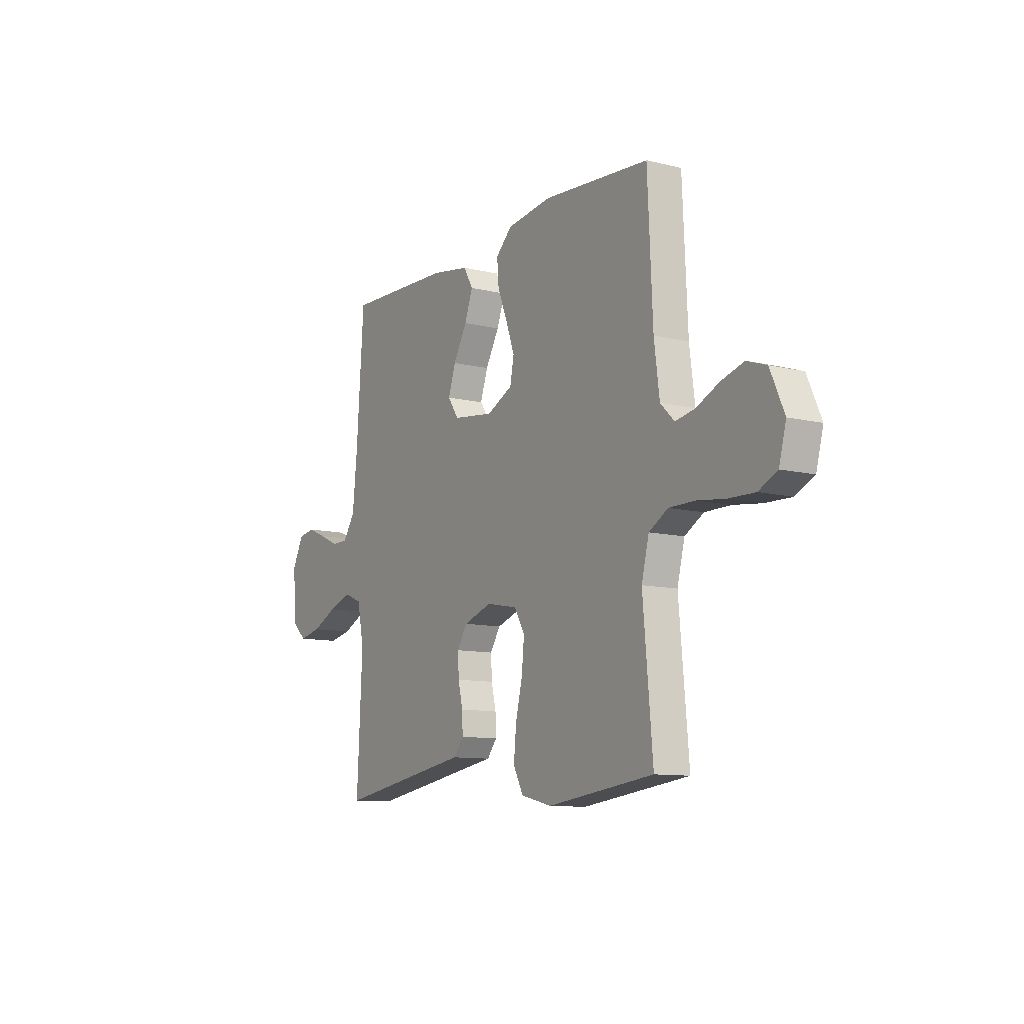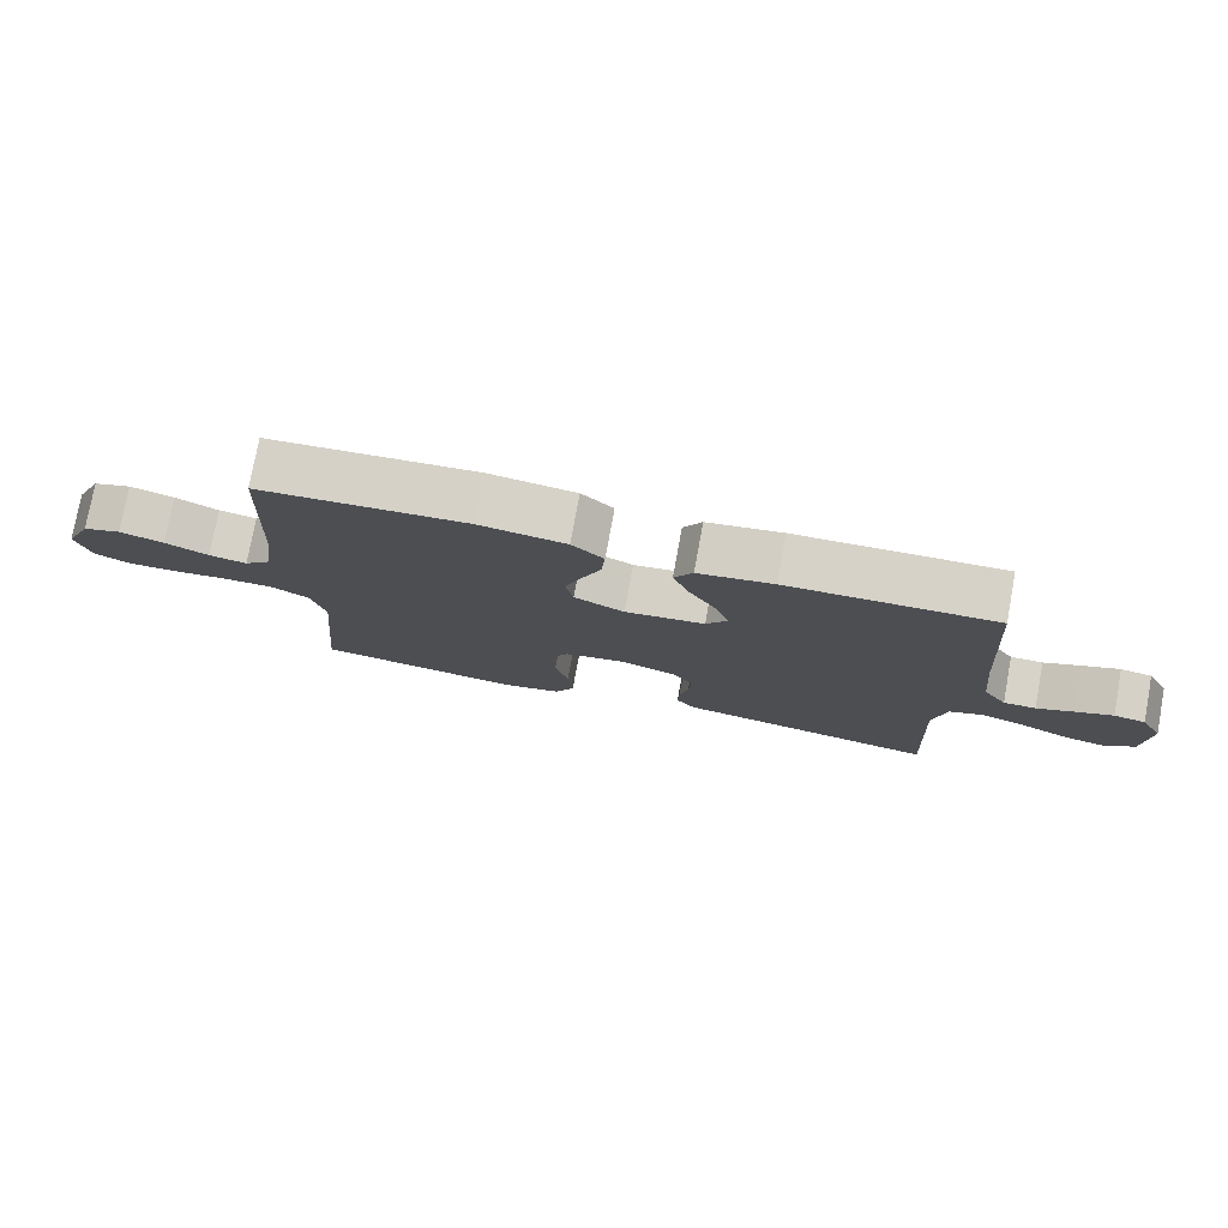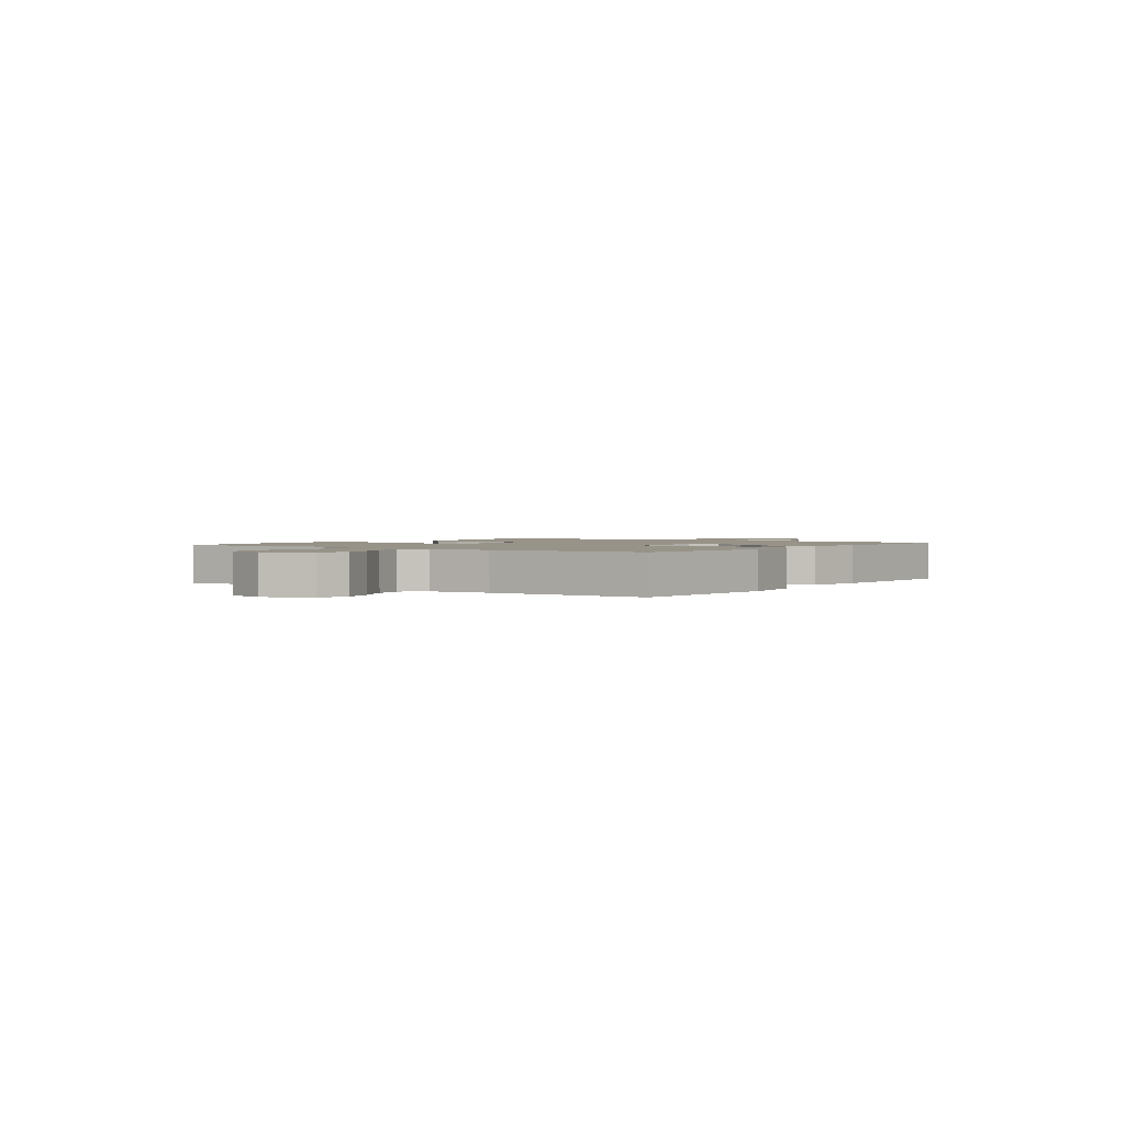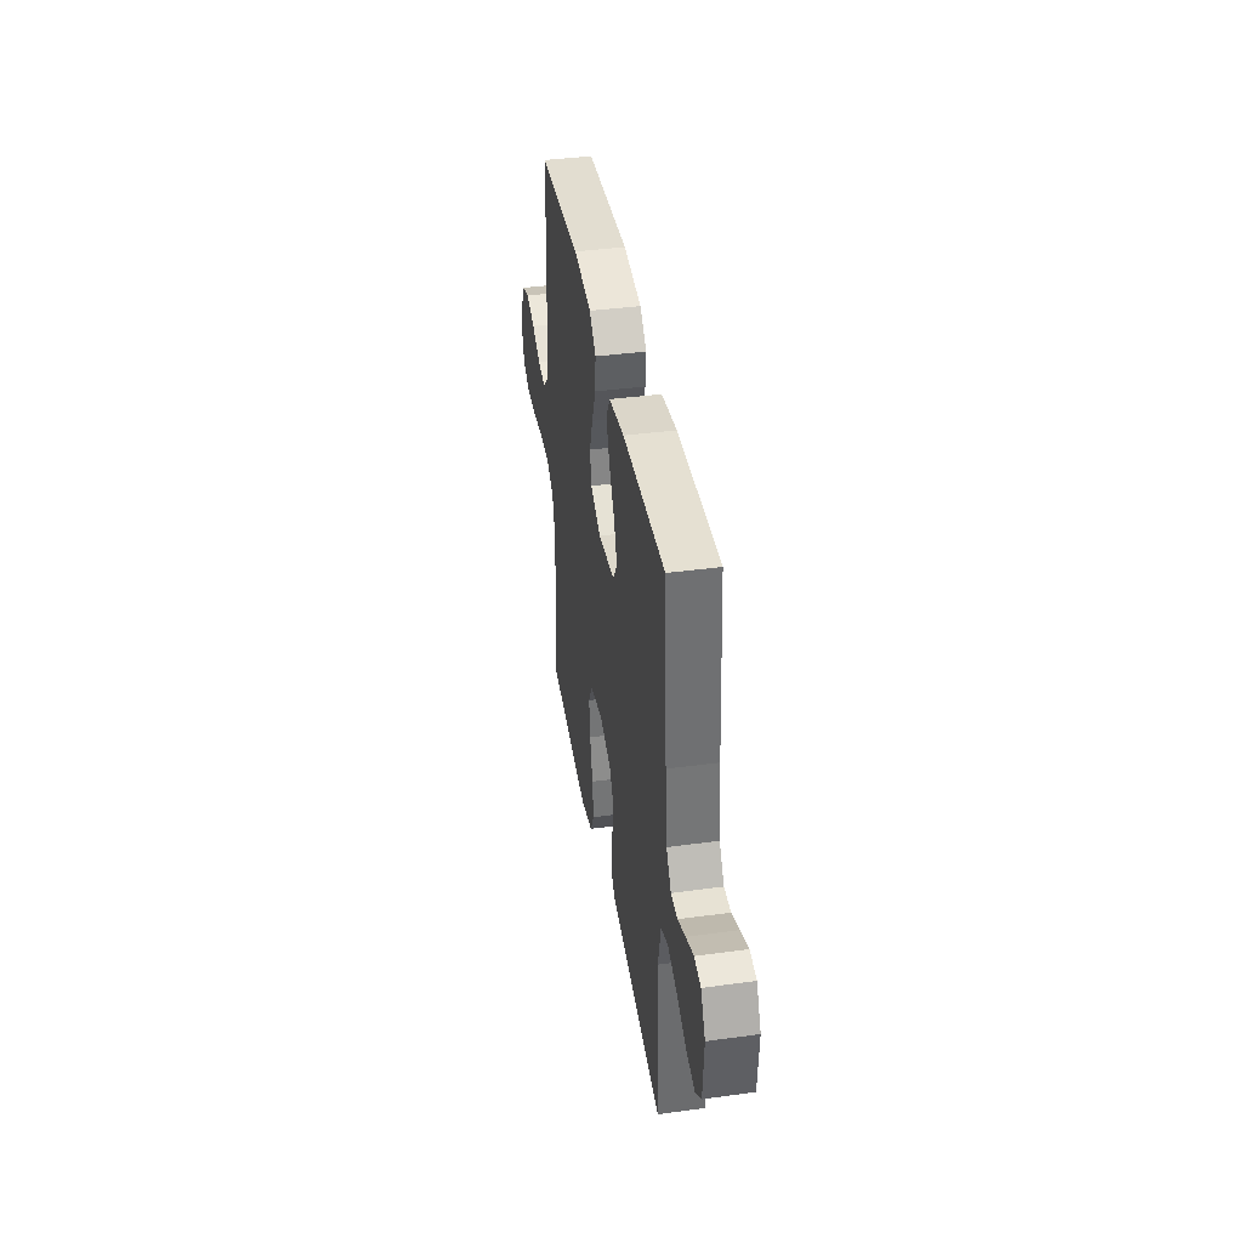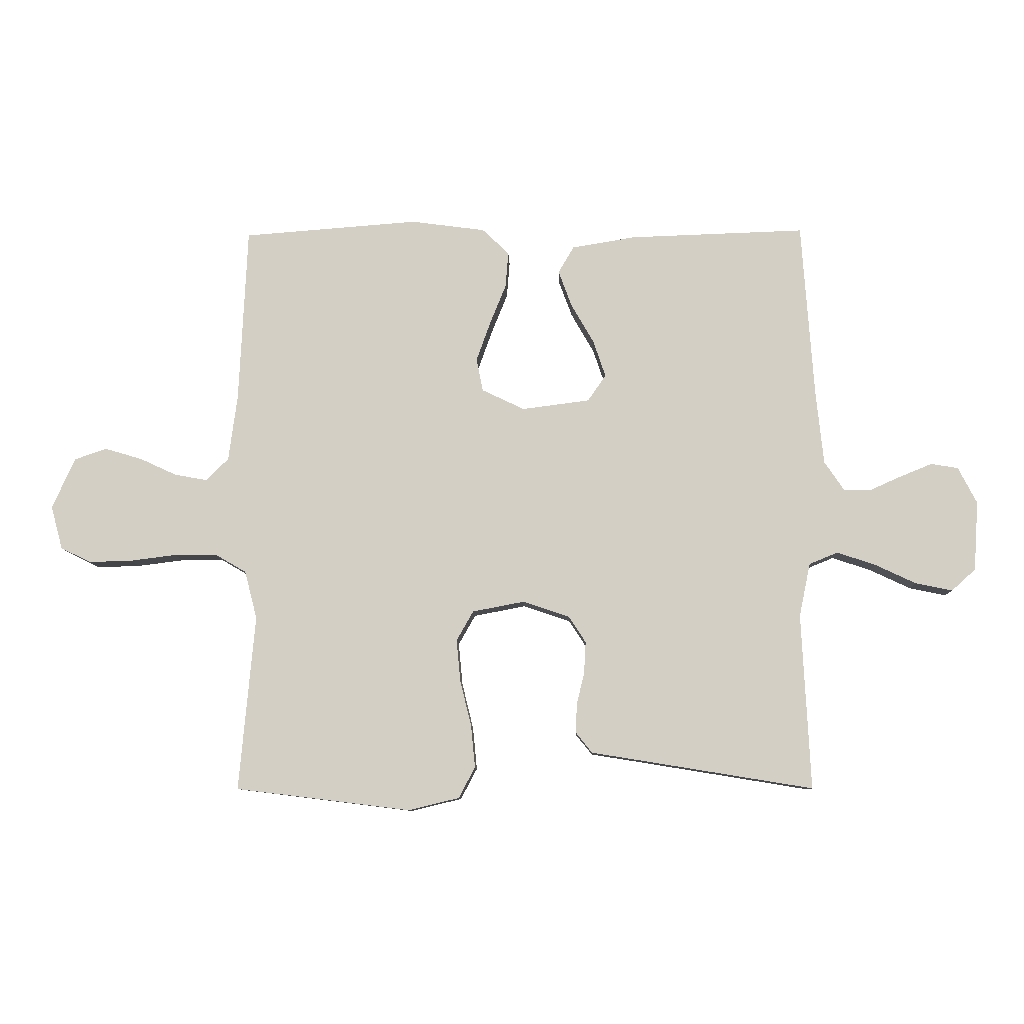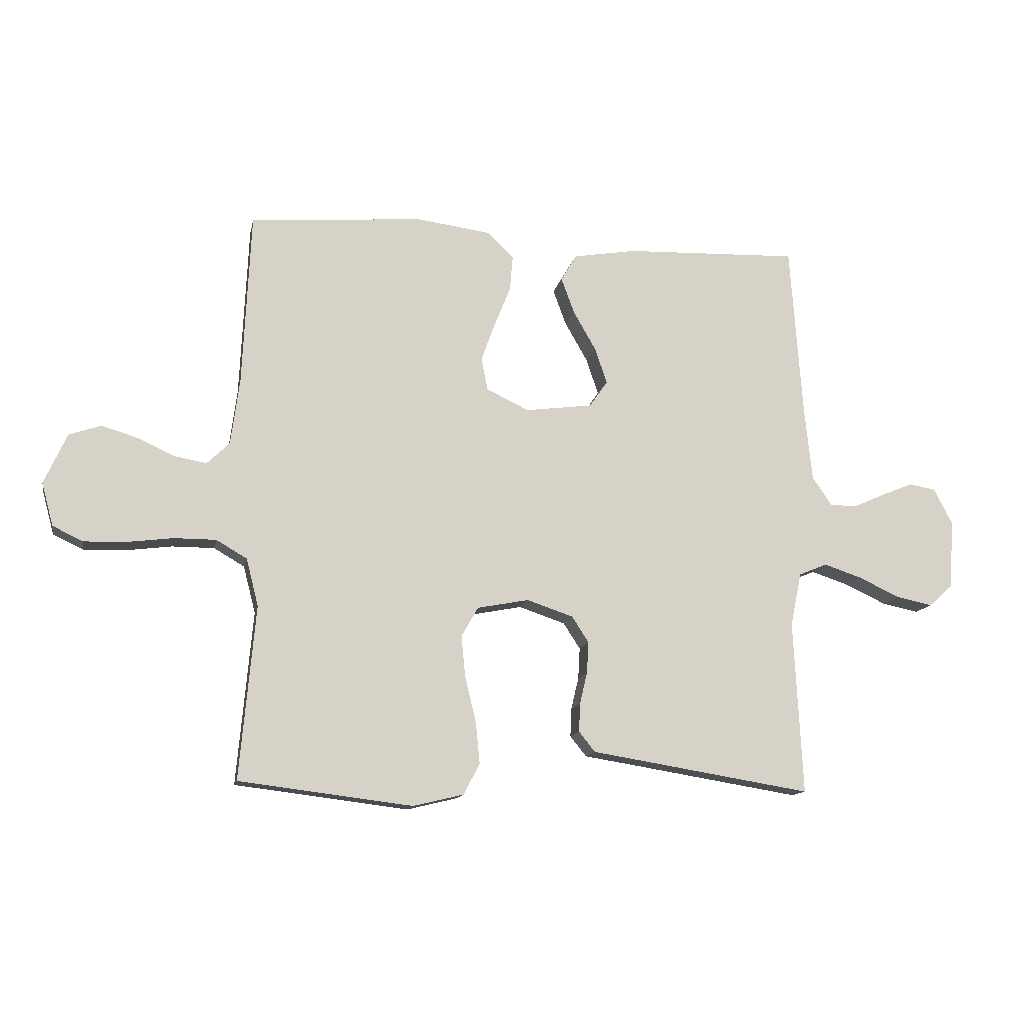
<metadata>
{"format":"obj","ext":"obj","renderer":"f3d","projection":"perspective","resolution":1024,"background":"white","views":[{"elev":-10.5,"azim":-121.5,"up":"+Z"},{"elev":77.1,"azim":10.4,"up":"+Z"},{"elev":1.6,"azim":-54.3,"up":"+Y"},{"elev":39.7,"azim":80.4,"up":"+Z"},{"elev":-9.1,"azim":1.8,"up":"+Z"},{"elev":-12.9,"azim":-11.0,"up":"+Z"}]}
</metadata>
<code>
v 0.5 0.07 0.5
v 0.521 0.07 0.2
v 0.534 0.07 0.074
v 0.568 0.07 0.024
v 0.615 0.07 0.024
v 0.669 0.07 0.048
v 0.723 0.07 0.07
v 0.769 0.07 0.062
v 0.801 0.07 0
v 0.793 0.07 -0.119
v 0.752 0.07 -0.156
v 0.689 0.07 -0.143
v 0.619 0.07 -0.11
v 0.553 0.07 -0.088
v 0.504 0.07 -0.108
v 0.485 0.07 -0.2
v 0.5 0.07 -0.5
v 0.2 0.07 -0.451
v 0.119 0.07 -0.438
v 0.091 0.07 -0.403
v 0.093 0.07 -0.354
v 0.106 0.07 -0.299
v 0.109 0.07 -0.245
v 0.08 0.07 -0.2
v 0 0.07 -0.173
v -0.089 0.07 -0.19
v -0.118 0.07 -0.241
v -0.111 0.07 -0.313
v -0.092 0.07 -0.391
v -0.085 0.07 -0.463
v -0.113 0.07 -0.516
v -0.2 0.07 -0.537
v -0.5 0.07 -0.5
v -0.473 0.07 -0.2
v -0.494 0.07 -0.118
v -0.547 0.07 -0.087
v -0.62 0.07 -0.087
v -0.699 0.07 -0.097
v -0.772 0.07 -0.099
v -0.824 0.07 -0.074
v -0.844 0.07 0
v -0.805 0.07 0.087
v -0.75 0.07 0.106
v -0.686 0.07 0.087
v -0.623 0.07 0.058
v -0.568 0.07 0.048
v -0.529 0.07 0.086
v -0.514 0.07 0.2
v -0.5 0.07 0.5
v -0.2 0.07 0.523
v -0.073 0.07 0.506
v -0.027 0.07 0.462
v -0.032 0.07 0.401
v -0.06 0.07 0.332
v -0.084 0.07 0.265
v -0.073 0.07 0.209
v 0 0.07 0.174
v 0.116 0.07 0.189
v 0.147 0.07 0.234
v 0.126 0.07 0.296
v 0.087 0.07 0.364
v 0.064 0.07 0.426
v 0.091 0.07 0.472
v 0.2 0.07 0.49
v 0.5 0 0.5
v 0.521 0 0.2
v 0.534 0 0.074
v 0.568 0 0.024
v 0.615 0 0.024
v 0.669 0 0.048
v 0.723 0 0.07
v 0.769 0 0.062
v 0.801 0 0
v 0.793 0 -0.119
v 0.752 0 -0.156
v 0.689 0 -0.143
v 0.619 0 -0.11
v 0.553 0 -0.088
v 0.504 0 -0.108
v 0.485 0 -0.2
v 0.5 0 -0.5
v 0.2 0 -0.451
v 0.119 0 -0.438
v 0.091 0 -0.403
v 0.093 0 -0.354
v 0.106 0 -0.299
v 0.109 0 -0.245
v 0.08 0 -0.2
v 0 0 -0.173
v -0.089 0 -0.19
v -0.118 0 -0.241
v -0.111 0 -0.313
v -0.092 0 -0.391
v -0.085 0 -0.463
v -0.113 0 -0.516
v -0.2 0 -0.537
v -0.5 0 -0.5
v -0.473 0 -0.2
v -0.494 0 -0.118
v -0.547 0 -0.087
v -0.62 0 -0.087
v -0.699 0 -0.097
v -0.772 0 -0.099
v -0.824 0 -0.074
v -0.844 0 0
v -0.805 0 0.087
v -0.75 0 0.106
v -0.686 0 0.087
v -0.623 0 0.058
v -0.568 0 0.048
v -0.529 0 0.086
v -0.514 0 0.2
v -0.5 0 0.5
v -0.2 0 0.523
v -0.073 0 0.506
v -0.027 0 0.462
v -0.032 0 0.401
v -0.06 0 0.332
v -0.084 0 0.265
v -0.073 0 0.209
v 0 0 0.174
v 0.116 0 0.189
v 0.147 0 0.234
v 0.126 0 0.296
v 0.087 0 0.364
v 0.064 0 0.426
v 0.091 0 0.472
v 0.2 0 0.49
f 64 1 2
f 63 64 2
f 62 63 2
f 61 62 2
f 60 61 2
f 59 60 2 3
f 58 59 3 4
f 57 58 4
f 52 53 54
f 51 52 54
f 50 51 54
f 49 50 54
f 48 49 54
f 47 48 54 55
f 46 47 55 56
f 43 44 45
f 42 43 45
f 41 42 45
f 40 41 45
f 39 40 45
f 38 39 45
f 37 38 45
f 36 37 45 46
f 46 56 57
f 36 46 57
f 35 36 57
f 32 33 34
f 31 32 34
f 30 31 34
f 29 30 34
f 28 29 34
f 27 28 34 35
f 20 21 22
f 19 20 22
f 18 19 22
f 18 22 23
f 17 18 23
f 16 17 23
f 15 16 23 24
f 11 12 13
f 10 11 13
f 9 10 13
f 8 9 13
f 7 8 13
f 6 7 13
f 5 6 13
f 4 5 13 14
f 15 24 25
f 14 15 25
f 4 14 25
f 57 4 25
f 35 57 25 26
f 26 27 35
f 66 65 128
f 66 128 127
f 66 127 126
f 66 126 125
f 66 125 124
f 67 66 124 123
f 68 67 123 122
f 68 122 121
f 118 117 116
f 118 116 115
f 118 115 114
f 118 114 113
f 118 113 112
f 119 118 112 111
f 120 119 111 110
f 109 108 107
f 109 107 106
f 109 106 105
f 109 105 104
f 109 104 103
f 109 103 102
f 109 102 101
f 110 109 101 100
f 121 120 110
f 121 110 100
f 121 100 99
f 98 97 96
f 98 96 95
f 98 95 94
f 98 94 93
f 98 93 92
f 99 98 92 91
f 86 85 84
f 86 84 83
f 86 83 82
f 87 86 82
f 87 82 81
f 87 81 80
f 88 87 80 79
f 77 76 75
f 77 75 74
f 77 74 73
f 77 73 72
f 77 72 71
f 77 71 70
f 77 70 69
f 78 77 69 68
f 89 88 79
f 89 79 78
f 89 78 68
f 89 68 121
f 90 89 121 99
f 99 91 90
f 1 65 66 2
f 2 66 67 3
f 3 67 68 4
f 4 68 69 5
f 5 69 70 6
f 6 70 71 7
f 7 71 72 8
f 8 72 73 9
f 9 73 74 10
f 10 74 75 11
f 11 75 76 12
f 12 76 77 13
f 13 77 78 14
f 14 78 79 15
f 15 79 80 16
f 16 80 81 17
f 17 81 82 18
f 18 82 83 19
f 19 83 84 20
f 20 84 85 21
f 21 85 86 22
f 22 86 87 23
f 23 87 88 24
f 24 88 89 25
f 25 89 90 26
f 26 90 91 27
f 27 91 92 28
f 28 92 93 29
f 29 93 94 30
f 30 94 95 31
f 31 95 96 32
f 32 96 97 33
f 33 97 98 34
f 34 98 99 35
f 35 99 100 36
f 36 100 101 37
f 37 101 102 38
f 38 102 103 39
f 39 103 104 40
f 40 104 105 41
f 41 105 106 42
f 42 106 107 43
f 43 107 108 44
f 44 108 109 45
f 45 109 110 46
f 46 110 111 47
f 47 111 112 48
f 48 112 113 49
f 49 113 114 50
f 50 114 115 51
f 51 115 116 52
f 52 116 117 53
f 53 117 118 54
f 54 118 119 55
f 55 119 120 56
f 56 120 121 57
f 57 121 122 58
f 58 122 123 59
f 59 123 124 60
f 60 124 125 61
f 61 125 126 62
f 62 126 127 63
f 63 127 128 64
f 64 128 65 1

</code>
